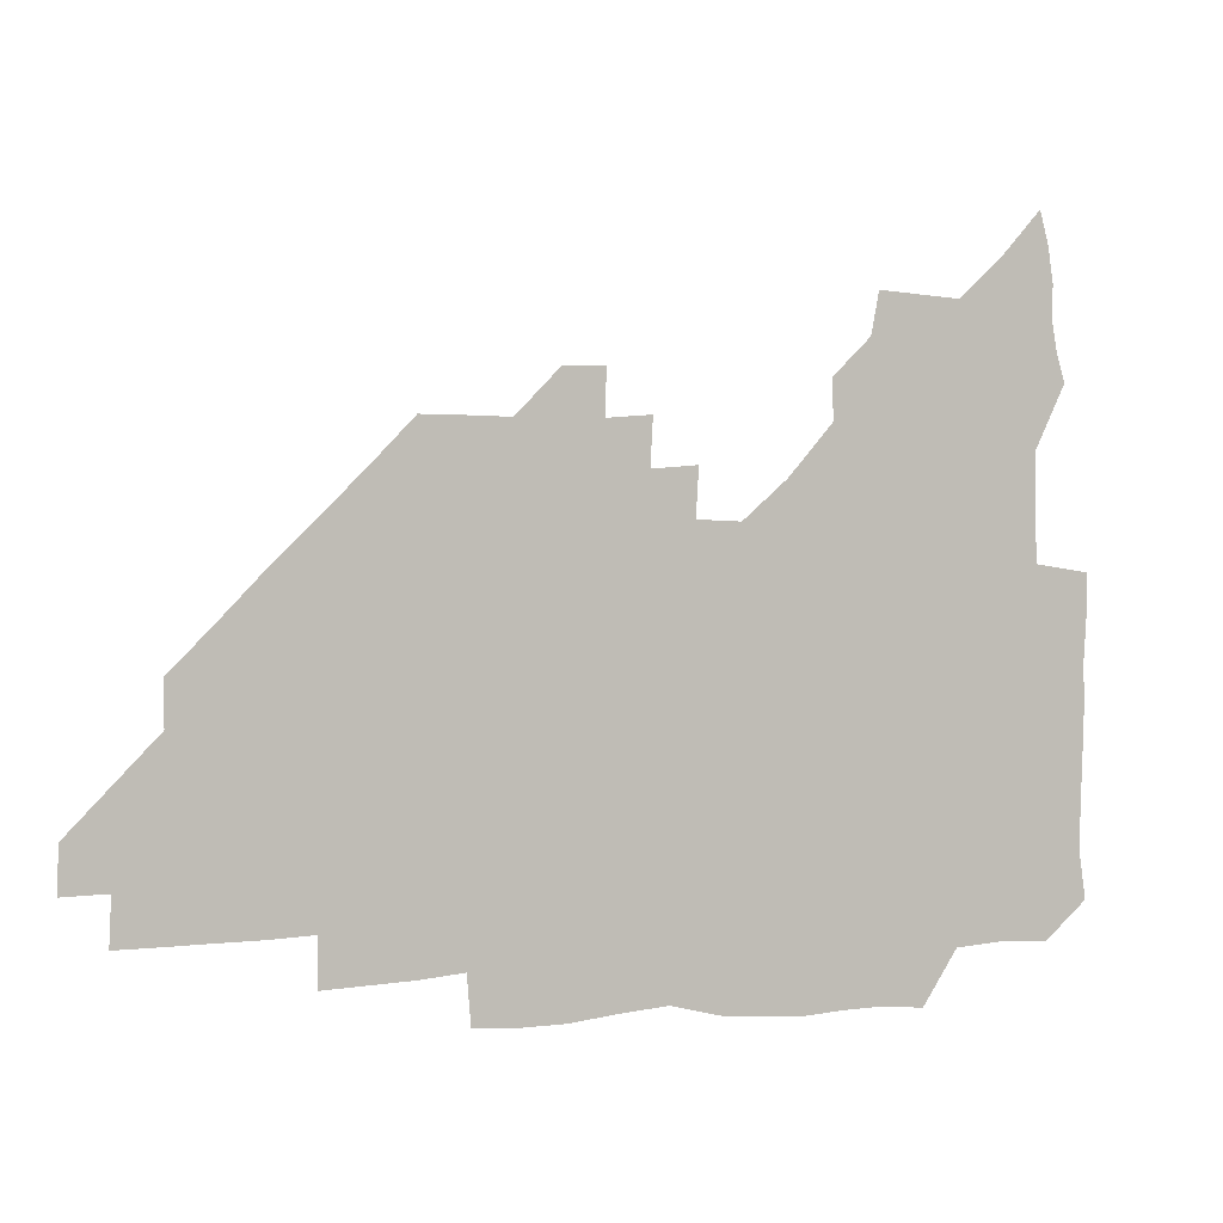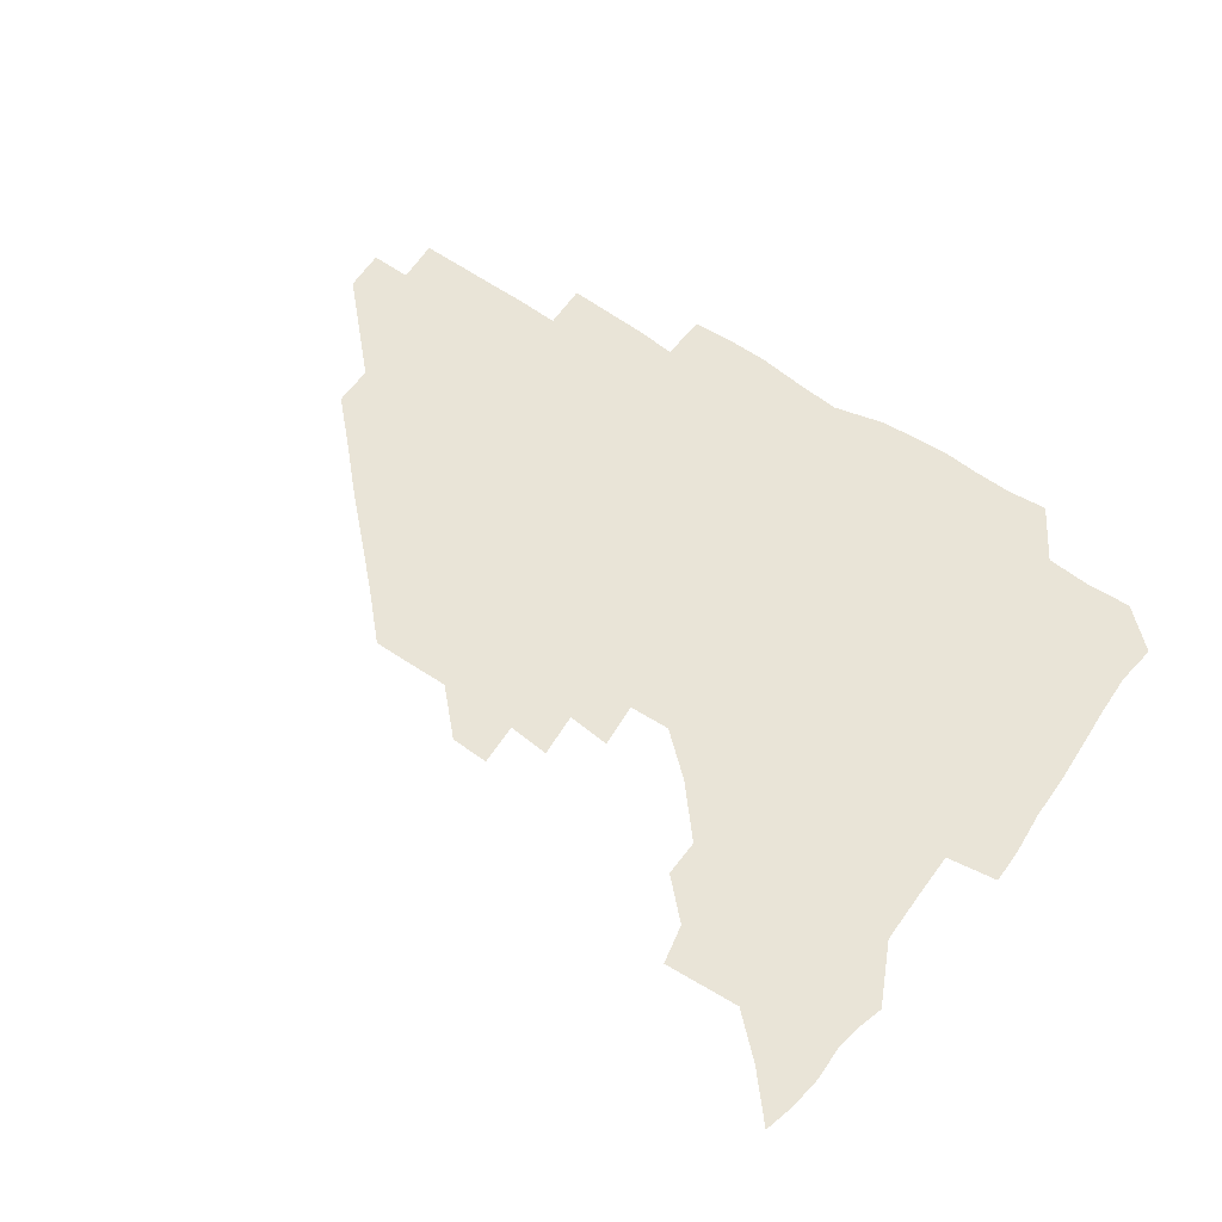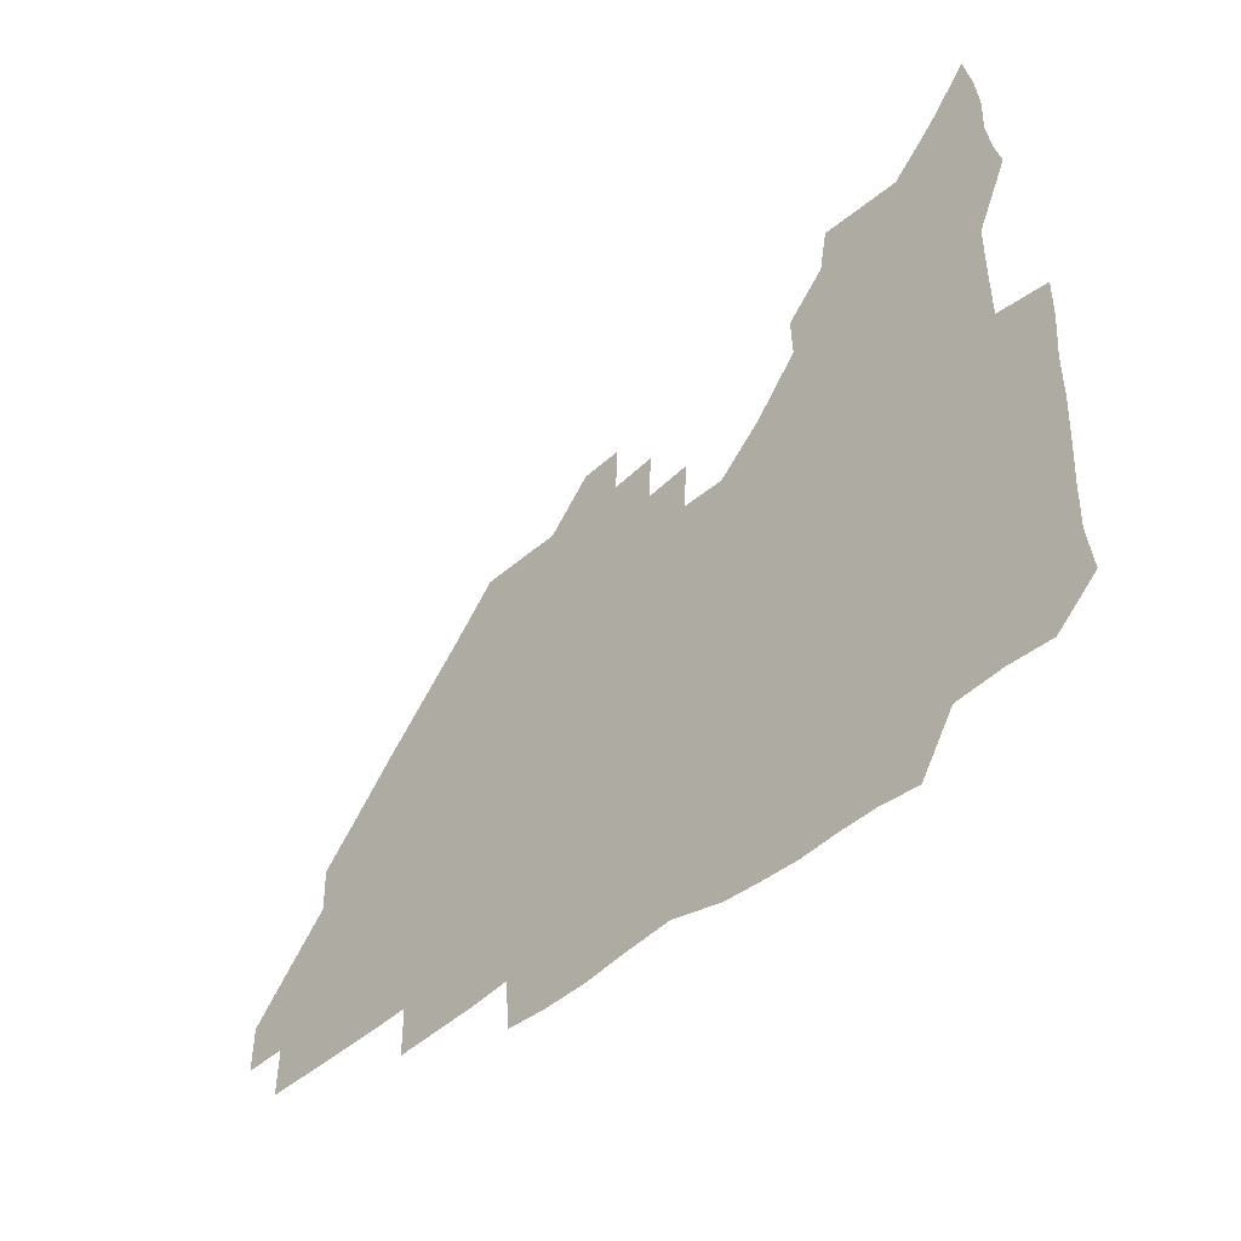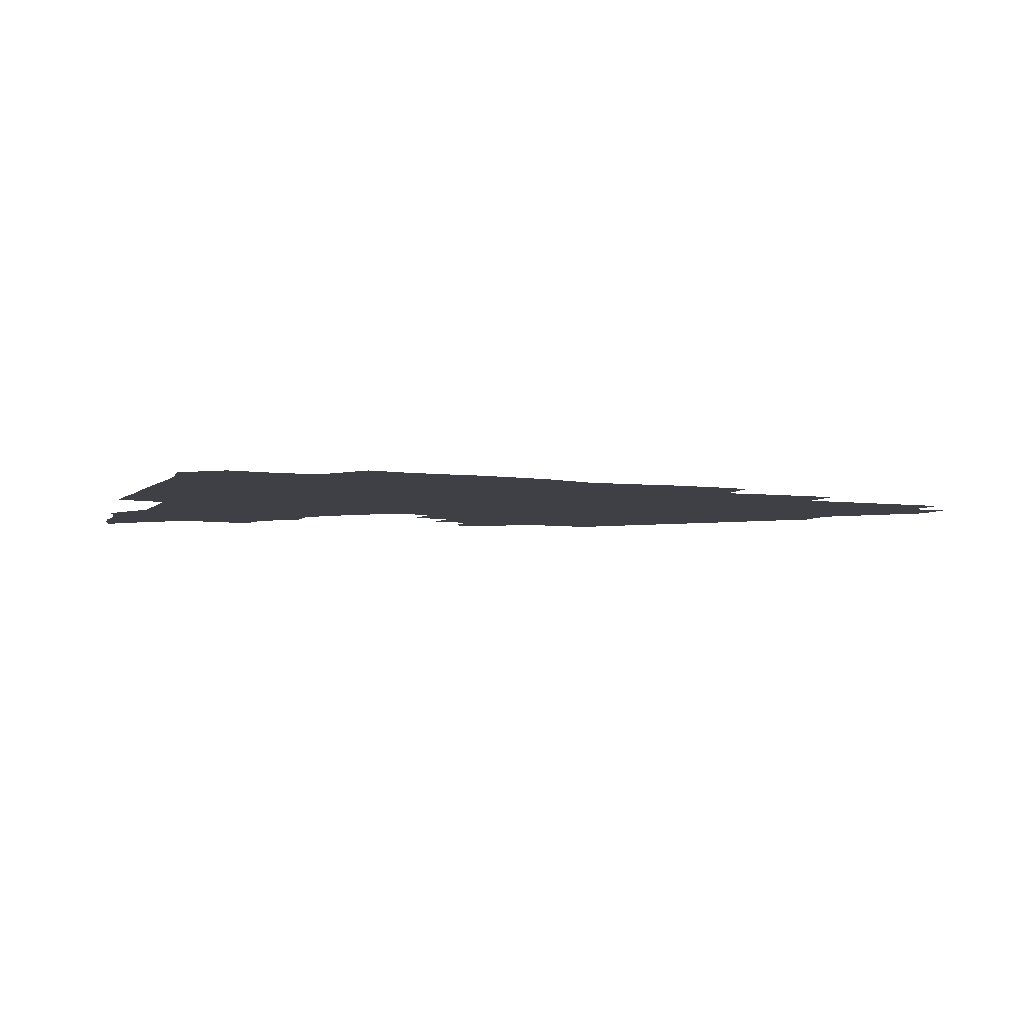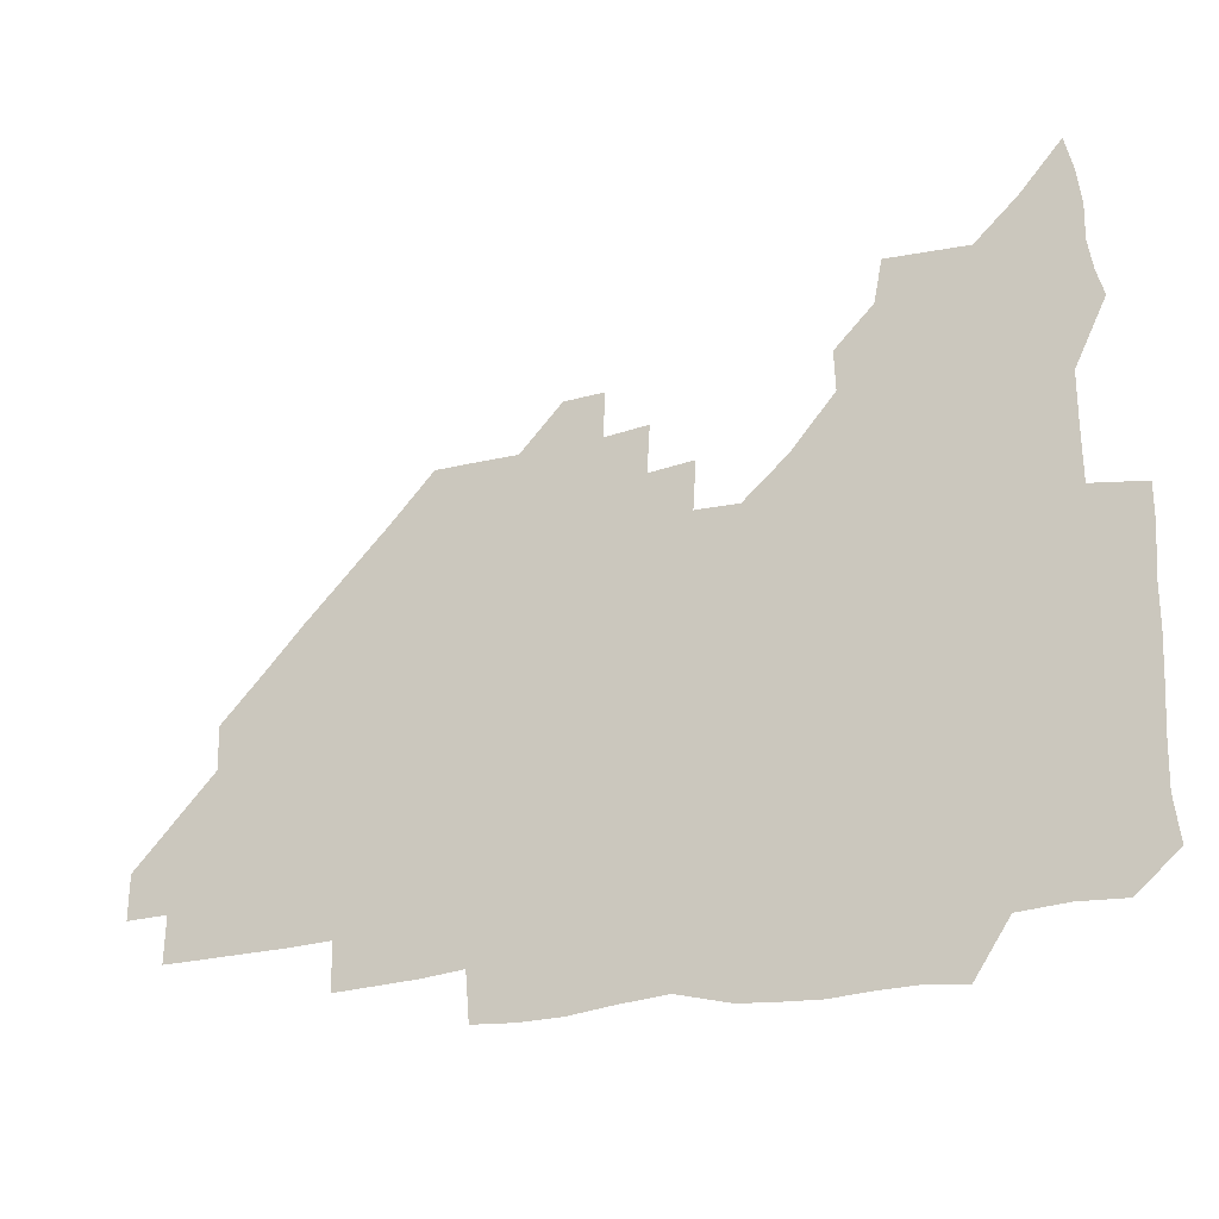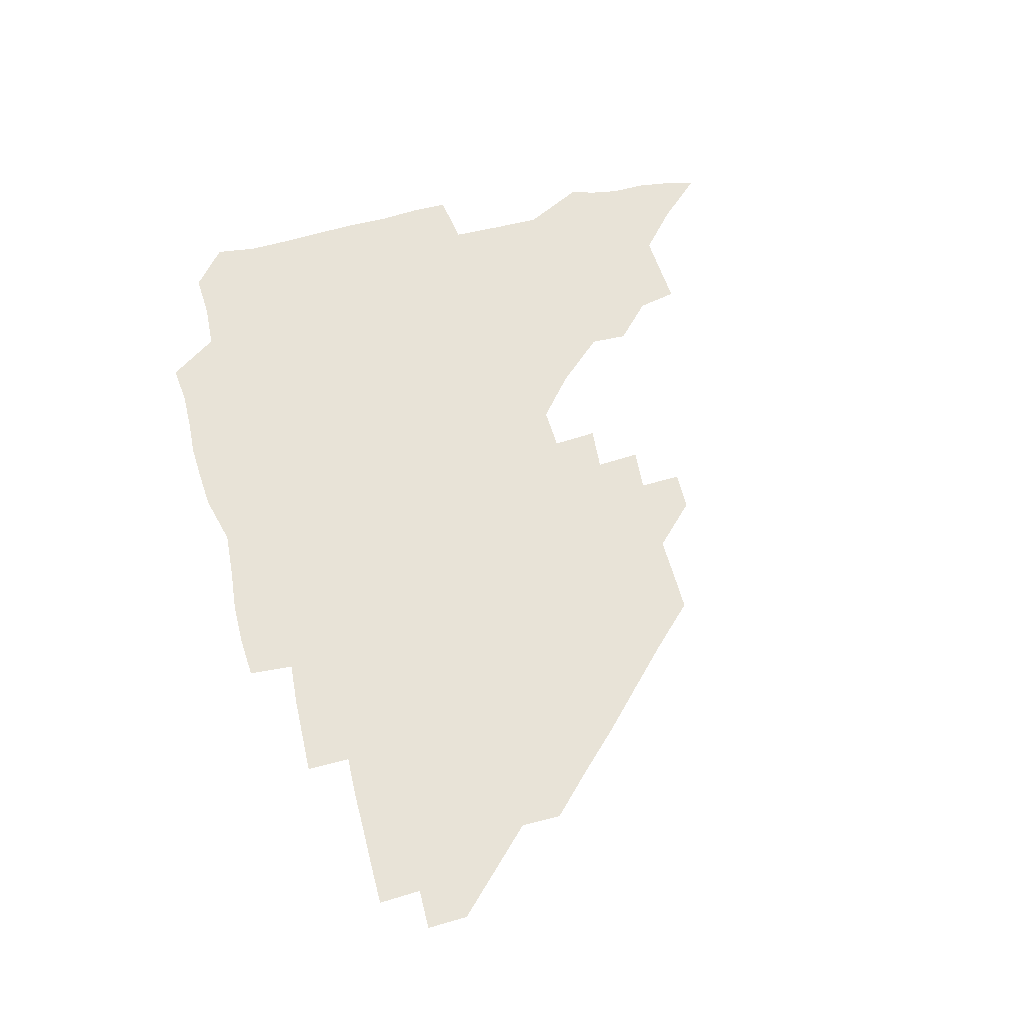
<metadata>
{"format":"obj","ext":"obj","renderer":"f3d","projection":"perspective","resolution":1024,"background":"white","views":[{"elev":1.8,"azim":157.6,"up":"+Y"},{"elev":61.2,"azim":-145.2,"up":"+Z"},{"elev":-43.0,"azim":-133.4,"up":"+Y"},{"elev":-5.2,"azim":-22.7,"up":"+Z"},{"elev":-22.4,"azim":-155.6,"up":"+Y"},{"elev":62.0,"azim":75.1,"up":"+Z"}]}
</metadata>
<code>
v 267.2 192.3 0
v 269.4 207.4 0
v 269.2 222.6 0
v 268.6 238.2 0
v 268 254.1 0
v 268.3 270.1 0
v 267.3 285.1 0
v 267.5 298.7 0
v 281.8 179.7 0
v 285.5 195.7 0
v 286.6 210.7 0
v 287.2 225.8 0
v 286.8 240.6 0
v 286.2 255.6 0
v 287.3 270.9 0
v 287.1 286 0
v 286.2 301.5 0
v 286.6 319.7 0
v 286.9 337.7 0
v 276.1 359.7 0
v 278.9 368.9 0
v 280.7 379.3 0
v 280.6 391.5 0
v 282.3 403.4 0
v 285.4 415.1 0
v 298 180.5 0
v 301.3 196.5 0
v 302.9 212.2 0
v 303 226.9 0
v 302.3 241.3 0
v 302.3 256.2 0
v 303.9 271.5 0
v 303.7 286.1 0
v 302.6 300.8 0
v 302.7 315.9 0
v 304.3 331 0
v 304.8 347.2 0
v 302 362.8 0
v 297.9 377.2 0
v 299.1 388.3 0
v 299.9 399 0
v 314.8 179.4 0
v 316.7 196.8 0
v 317.1 212 0
v 317.1 226.6 0
v 317 241.4 0
v 317.1 256.2 0
v 318.5 271.5 0
v 318.6 286.1 0
v 318 300.7 0
v 318.6 315.1 0
v 318.8 329.7 0
v 318.3 345.1 0
v 318.9 359.2 0
v 317.7 373.1 0
v 314.8 385.6 0
v 327 161 0
v 330.9 181.9 0
v 331.7 197.1 0
v 331.7 211.8 0
v 331 226.1 0
v 331.4 241.1 0
v 331.5 255.9 0
v 333.5 271.5 0
v 333.7 286.1 0
v 333.4 300.6 0
v 333.1 315.1 0
v 332.8 329.7 0
v 332.1 344.9 0
v 333.2 358.5 0
v 332.7 372.3 0
v 328.9 386.5 0
v 341.6 162.4 0
v 345.3 181.4 0
v 346.6 197.3 0
v 346.3 211.7 0
v 346.4 226.5 0
v 345.9 241 0
v 347 256.2 0
v 348.5 271.5 0
v 349.1 286 0
v 348.6 300.4 0
v 347.1 315.4 0
v 346.5 330.2 0
v 346.2 345 0
v 346.5 359 0
v 346.3 372.9 0
v 343.5 387.5 0
v 355.5 162.1 0
v 360.2 181.8 0
v 361.5 197.5 0
v 361.8 212.1 0
v 361.5 226.6 0
v 362.1 241.7 0
v 362.3 256.4 0
v 363.3 271.4 0
v 363.5 285.8 0
v 363.5 299.9 0
v 362.5 314.4 0
v 360.9 329.7 0
v 359.3 346.2 0
v 359.9 359.8 0
v 368.6 161.3 0
v 374.9 182.7 0
v 376.7 198 0
v 377.5 212.7 0
v 376.9 226.9 0
v 378.2 242.3 0
v 378.3 257 0
v 378.2 271.4 0
v 378 285.8 0
v 377.8 299.9 0
v 376.6 314.4 0
v 375 328.5 0
v 382 161.9 0
v 389.4 183 0
v 392.5 199 0
v 392.6 213 0
v 392.8 227.6 0
v 392.9 242.2 0
v 392.5 256.7 0
v 392.4 271.3 0
v 392.4 285.8 0
v 391.8 300.5 0
v 390.7 315.1 0
v 395.7 162.9 0
v 405 183.9 0
v 407.4 198.9 0
v 407.5 212.9 0
v 407.6 227.4 0
v 407.1 241.8 0
v 407.1 256.5 0
v 406.8 271.1 0
v 407.4 285.7 0
v 406.6 300.8 0
v 406.1 315.7 0
v 405.1 332.3 0
v 414.7 167.6 0
v 420.7 184.1 0
v 421.7 198.2 0
v 422 212.5 0
v 422.4 227.3 0
v 421.8 241.6 0
v 422 256.5 0
v 421.9 271.2 0
v 421.7 286.1 0
v 421.5 301 0
v 421.1 316.1 0
v 421.2 331 0
v 420.3 347.4 0
v 431.8 166.3 0
v 435.8 183.3 0
v 436.5 197.6 0
v 436.7 212.2 0
v 436.8 226.9 0
v 436.8 241.6 0
v 436.8 256.4 0
v 436.6 271.2 0
v 436.6 286 0
v 436.8 300.7 0
v 436.4 315.7 0
v 436.1 331.1 0
v 436 346.1 0
v 435.5 361.7 0
v 447.9 164.4 0
v 450.7 182.5 0
v 451.3 197.1 0
v 451.9 212.3 0
v 451.7 226.7 0
v 451.5 241.4 0
v 451.4 256.2 0
v 451.6 271.1 0
v 451.3 286.1 0
v 451.5 300.8 0
v 451.3 315.8 0
v 451.1 330.8 0
v 450.7 345.7 0
v 449.9 361.4 0
v 463.7 164.2 0
v 465.5 181.8 0
v 466.2 197.1 0
v 466.5 211.9 0
v 466.6 226.6 0
v 466.5 241.3 0
v 466.4 256.2 0
v 466.7 271 0
v 466.6 285.8 0
v 466.4 300.9 0
v 466.2 315.8 0
v 466 330.6 0
v 465.2 346 0
v 478.8 165.2 0
v 480.2 181.9 0
v 481 196.9 0
v 481.3 211.5 0
v 481.5 226.5 0
v 481.5 241.3 0
v 481.4 256.2 0
v 481.4 271 0
v 481.5 285.8 0
v 481.2 301.4 0
v 481.1 316 0
v 480.8 330.8 0
v 480.2 346.3 0
v 495.4 180.6 0
v 496 196.7 0
v 496.1 211.3 0
v 496.4 226.6 0
v 496.6 241.5 0
v 496.4 256.2 0
v 496.4 271 0
v 496.3 285.8 0
v 496 301.3 0
v 495.9 316 0
v 495.7 330.8 0
v 495.1 346.4 0
v 510.7 180 0
v 510.8 196.4 0
v 511.1 211.5 0
v 511.2 226.5 0
v 511.3 241.5 0
v 511.3 256.2 0
v 511.4 271 0
v 511.2 285.9 0
v 510.9 301.1 0
v 510.7 316 0
v 510.3 330.8 0
v 525.6 179.4 0
v 525.6 195.7 0
v 526 211.1 0
v 526.1 226.5 0
v 526.1 241.4 0
v 526.1 256.2 0
v 526.1 271 0
v 526 285.9 0
v 525.8 300.9 0
v 525.3 316.1 0
v 541 195.1 0
v 541 211.2 0
v 540.8 226.6 0
v 540.9 241.3 0
v 541 256.1 0
v 540.7 271.1 0
v 540.6 285.9 0
v 540.5 301.4 0
v 556.4 195 0
v 555.8 211.3 0
v 555.7 226.4 0
v 555.9 241.2 0
v 555.7 256.3 0
v 555.5 271.1 0
v 555.3 286.1 0
v 571.6 194.8 0
v 570.9 210.9 0
v 570.6 226.3 0
v 570.5 241.2 0
v 570.2 256.2 0
v 570.4 271.1 0
v 586.2 194.8 0
v 585.5 210.7 0
v 585.5 225.9 0
v 584.8 241.4 0
v 600.6 210.4 0
v 600.1 225.7 0
f 9 10 1
f 1 10 2
f 10 11 2
f 2 11 3
f 11 12 3
f 3 12 4
f 12 13 4
f 4 13 5
f 13 14 5
f 5 14 6
f 14 15 6
f 6 15 7
f 15 16 7
f 7 16 8
f 16 17 8
f 9 26 10
f 26 27 10
f 10 27 11
f 27 28 11
f 11 28 12
f 28 29 12
f 12 29 13
f 29 30 13
f 13 30 14
f 30 31 14
f 14 31 15
f 31 32 15
f 15 32 16
f 32 33 16
f 16 33 17
f 33 34 17
f 17 34 18
f 34 35 18
f 18 35 19
f 35 36 19
f 19 36 20
f 36 37 20
f 20 37 21
f 37 38 21
f 21 38 22
f 38 39 22
f 22 39 23
f 39 40 23
f 23 40 24
f 40 41 24
f 24 41 25
f 26 42 27
f 42 43 27
f 27 43 28
f 43 44 28
f 28 44 29
f 44 45 29
f 29 45 30
f 45 46 30
f 30 46 31
f 46 47 31
f 31 47 32
f 47 48 32
f 32 48 33
f 48 49 33
f 33 49 34
f 49 50 34
f 34 50 35
f 50 51 35
f 35 51 36
f 51 52 36
f 36 52 37
f 52 53 37
f 37 53 38
f 53 54 38
f 38 54 39
f 54 55 39
f 39 55 40
f 55 56 40
f 40 56 41
f 57 58 42
f 42 58 43
f 58 59 43
f 43 59 44
f 59 60 44
f 44 60 45
f 60 61 45
f 45 61 46
f 61 62 46
f 46 62 47
f 62 63 47
f 47 63 48
f 63 64 48
f 48 64 49
f 64 65 49
f 49 65 50
f 65 66 50
f 50 66 51
f 66 67 51
f 51 67 52
f 67 68 52
f 52 68 53
f 68 69 53
f 53 69 54
f 69 70 54
f 54 70 55
f 70 71 55
f 55 71 56
f 71 72 56
f 57 73 58
f 73 74 58
f 58 74 59
f 74 75 59
f 59 75 60
f 75 76 60
f 60 76 61
f 76 77 61
f 61 77 62
f 77 78 62
f 62 78 63
f 78 79 63
f 63 79 64
f 79 80 64
f 64 80 65
f 80 81 65
f 65 81 66
f 81 82 66
f 66 82 67
f 82 83 67
f 67 83 68
f 83 84 68
f 68 84 69
f 84 85 69
f 69 85 70
f 85 86 70
f 70 86 71
f 86 87 71
f 71 87 72
f 87 88 72
f 73 89 74
f 89 90 74
f 74 90 75
f 90 91 75
f 75 91 76
f 91 92 76
f 76 92 77
f 92 93 77
f 77 93 78
f 93 94 78
f 78 94 79
f 94 95 79
f 79 95 80
f 95 96 80
f 80 96 81
f 96 97 81
f 81 97 82
f 97 98 82
f 82 98 83
f 98 99 83
f 83 99 84
f 99 100 84
f 84 100 85
f 100 101 85
f 85 101 86
f 101 102 86
f 86 102 87
f 89 103 90
f 103 104 90
f 90 104 91
f 104 105 91
f 91 105 92
f 105 106 92
f 92 106 93
f 106 107 93
f 93 107 94
f 107 108 94
f 94 108 95
f 108 109 95
f 95 109 96
f 109 110 96
f 96 110 97
f 110 111 97
f 97 111 98
f 111 112 98
f 98 112 99
f 112 113 99
f 99 113 100
f 113 114 100
f 100 114 101
f 103 115 104
f 115 116 104
f 104 116 105
f 116 117 105
f 105 117 106
f 117 118 106
f 106 118 107
f 118 119 107
f 107 119 108
f 119 120 108
f 108 120 109
f 120 121 109
f 109 121 110
f 121 122 110
f 110 122 111
f 122 123 111
f 111 123 112
f 123 124 112
f 112 124 113
f 124 125 113
f 113 125 114
f 115 126 116
f 126 127 116
f 116 127 117
f 127 128 117
f 117 128 118
f 128 129 118
f 118 129 119
f 129 130 119
f 119 130 120
f 130 131 120
f 120 131 121
f 131 132 121
f 121 132 122
f 132 133 122
f 122 133 123
f 133 134 123
f 123 134 124
f 134 135 124
f 124 135 125
f 135 136 125
f 126 138 127
f 138 139 127
f 127 139 128
f 139 140 128
f 128 140 129
f 140 141 129
f 129 141 130
f 141 142 130
f 130 142 131
f 142 143 131
f 131 143 132
f 143 144 132
f 132 144 133
f 144 145 133
f 133 145 134
f 145 146 134
f 134 146 135
f 146 147 135
f 135 147 136
f 147 148 136
f 136 148 137
f 148 149 137
f 138 151 139
f 151 152 139
f 139 152 140
f 152 153 140
f 140 153 141
f 153 154 141
f 141 154 142
f 154 155 142
f 142 155 143
f 155 156 143
f 143 156 144
f 156 157 144
f 144 157 145
f 157 158 145
f 145 158 146
f 158 159 146
f 146 159 147
f 159 160 147
f 147 160 148
f 160 161 148
f 148 161 149
f 161 162 149
f 149 162 150
f 162 163 150
f 151 165 152
f 165 166 152
f 152 166 153
f 166 167 153
f 153 167 154
f 167 168 154
f 154 168 155
f 168 169 155
f 155 169 156
f 169 170 156
f 156 170 157
f 170 171 157
f 157 171 158
f 171 172 158
f 158 172 159
f 172 173 159
f 159 173 160
f 173 174 160
f 160 174 161
f 174 175 161
f 161 175 162
f 175 176 162
f 162 176 163
f 176 177 163
f 163 177 164
f 177 178 164
f 165 179 166
f 179 180 166
f 166 180 167
f 180 181 167
f 167 181 168
f 181 182 168
f 168 182 169
f 182 183 169
f 169 183 170
f 183 184 170
f 170 184 171
f 184 185 171
f 171 185 172
f 185 186 172
f 172 186 173
f 186 187 173
f 173 187 174
f 187 188 174
f 174 188 175
f 188 189 175
f 175 189 176
f 189 190 176
f 176 190 177
f 190 191 177
f 177 191 178
f 179 192 180
f 192 193 180
f 180 193 181
f 193 194 181
f 181 194 182
f 194 195 182
f 182 195 183
f 195 196 183
f 183 196 184
f 196 197 184
f 184 197 185
f 197 198 185
f 185 198 186
f 198 199 186
f 186 199 187
f 199 200 187
f 187 200 188
f 200 201 188
f 188 201 189
f 201 202 189
f 189 202 190
f 202 203 190
f 190 203 191
f 203 204 191
f 193 205 194
f 205 206 194
f 194 206 195
f 206 207 195
f 195 207 196
f 207 208 196
f 196 208 197
f 208 209 197
f 197 209 198
f 209 210 198
f 198 210 199
f 210 211 199
f 199 211 200
f 211 212 200
f 200 212 201
f 212 213 201
f 201 213 202
f 213 214 202
f 202 214 203
f 214 215 203
f 203 215 204
f 215 216 204
f 205 217 206
f 217 218 206
f 206 218 207
f 218 219 207
f 207 219 208
f 219 220 208
f 208 220 209
f 220 221 209
f 209 221 210
f 221 222 210
f 210 222 211
f 222 223 211
f 211 223 212
f 223 224 212
f 212 224 213
f 224 225 213
f 213 225 214
f 225 226 214
f 214 226 215
f 226 227 215
f 215 227 216
f 217 228 218
f 228 229 218
f 218 229 219
f 229 230 219
f 219 230 220
f 230 231 220
f 220 231 221
f 231 232 221
f 221 232 222
f 232 233 222
f 222 233 223
f 233 234 223
f 223 234 224
f 234 235 224
f 224 235 225
f 235 236 225
f 225 236 226
f 236 237 226
f 226 237 227
f 229 238 230
f 238 239 230
f 230 239 231
f 239 240 231
f 231 240 232
f 240 241 232
f 232 241 233
f 241 242 233
f 233 242 234
f 242 243 234
f 234 243 235
f 243 244 235
f 235 244 236
f 244 245 236
f 236 245 237
f 238 246 239
f 246 247 239
f 239 247 240
f 247 248 240
f 240 248 241
f 248 249 241
f 241 249 242
f 249 250 242
f 242 250 243
f 250 251 243
f 243 251 244
f 251 252 244
f 244 252 245
f 246 253 247
f 253 254 247
f 247 254 248
f 254 255 248
f 248 255 249
f 255 256 249
f 249 256 250
f 256 257 250
f 250 257 251
f 257 258 251
f 251 258 252
f 253 259 254
f 259 260 254
f 254 260 255
f 260 261 255
f 255 261 256
f 261 262 256
f 256 262 257
f 260 263 261
f 263 264 261
f 261 264 262

</code>
